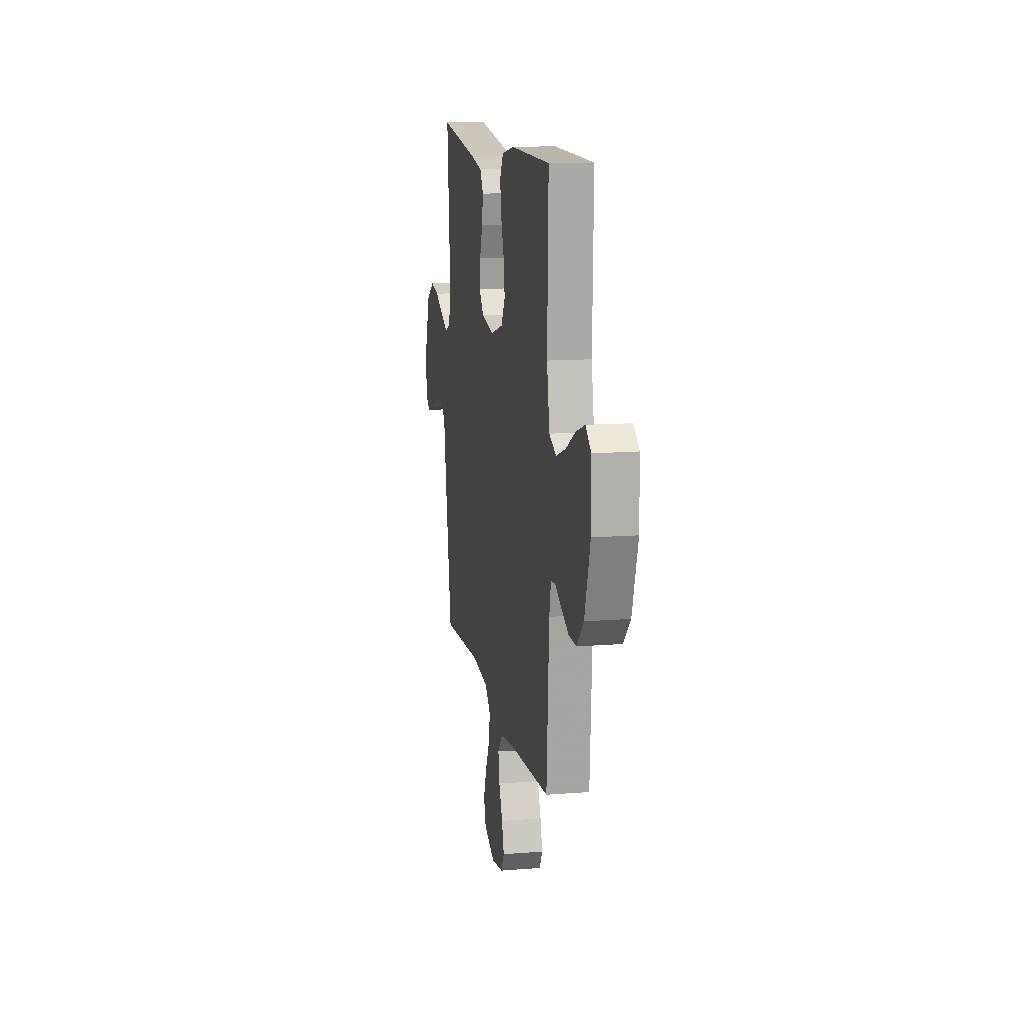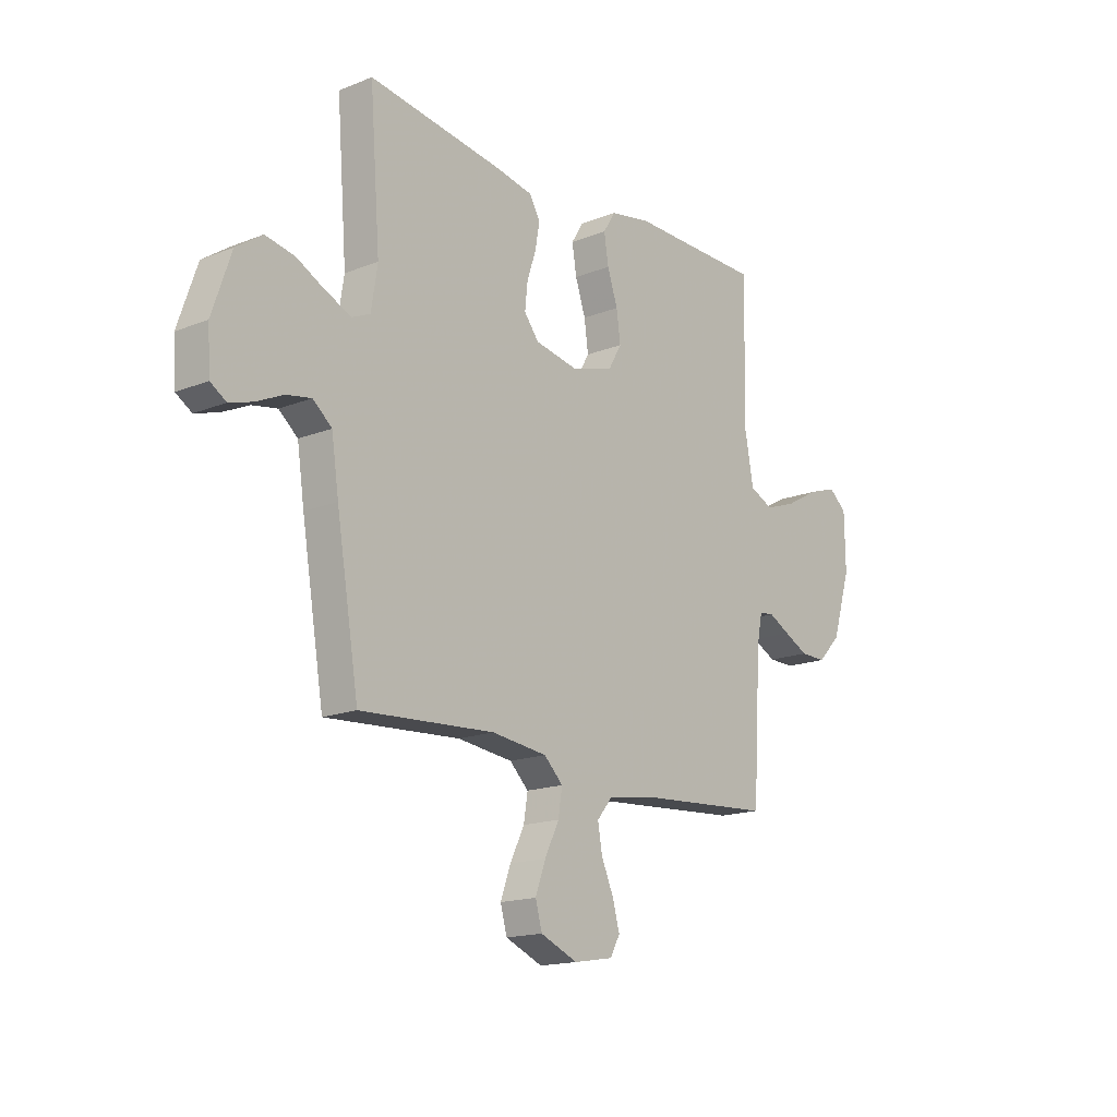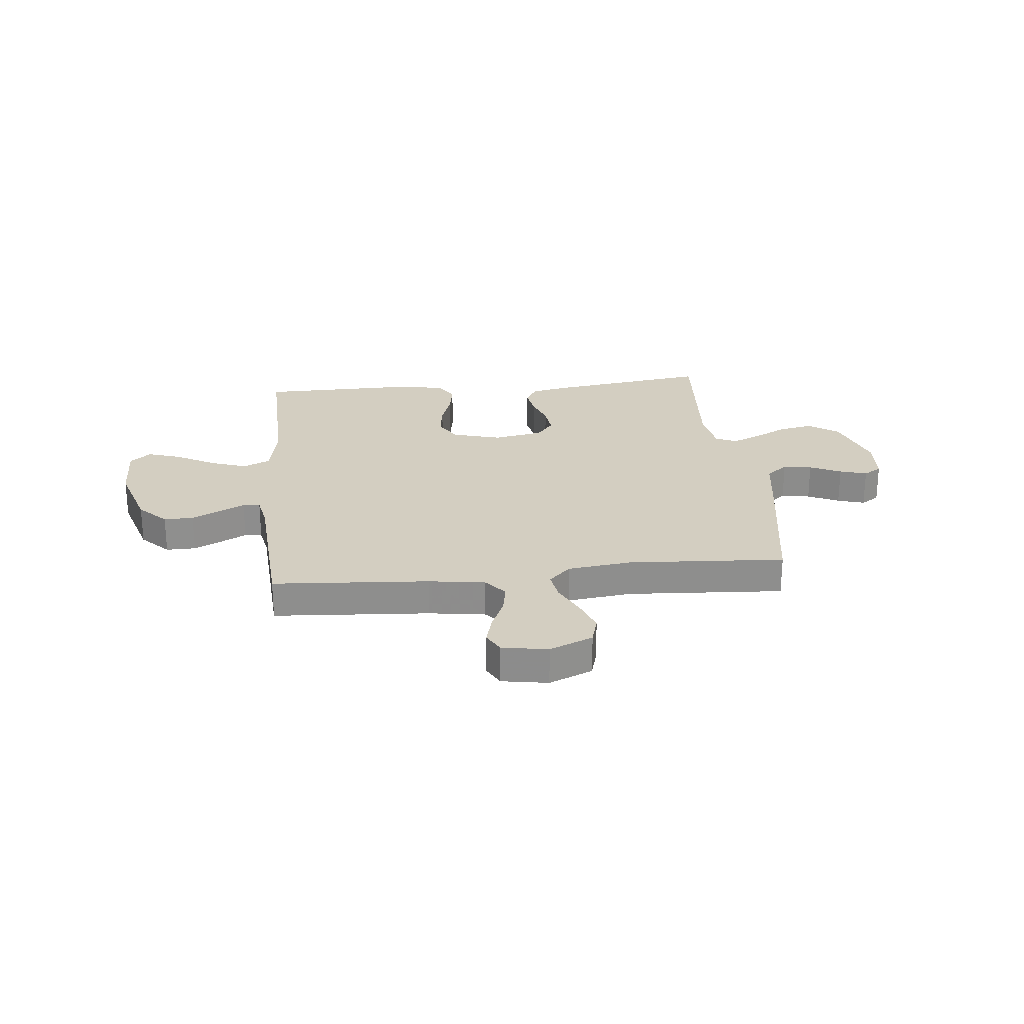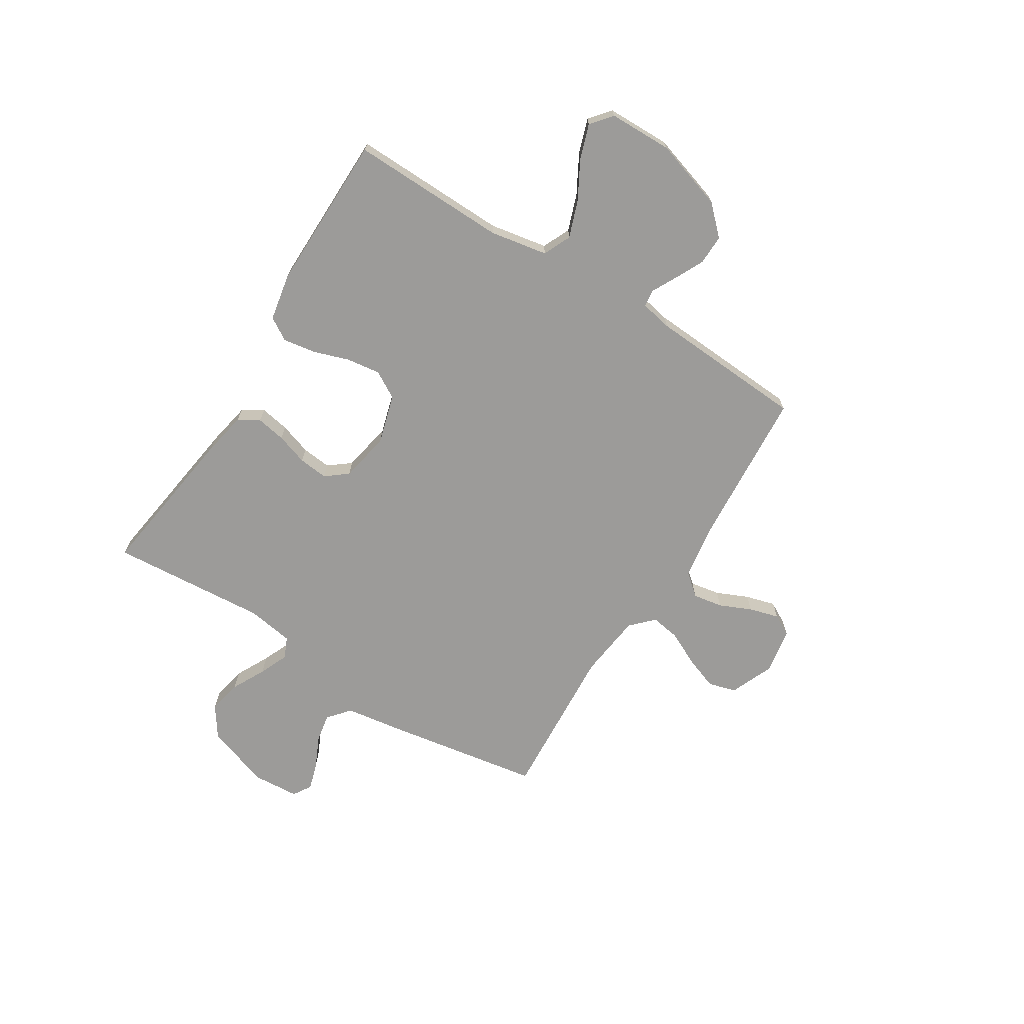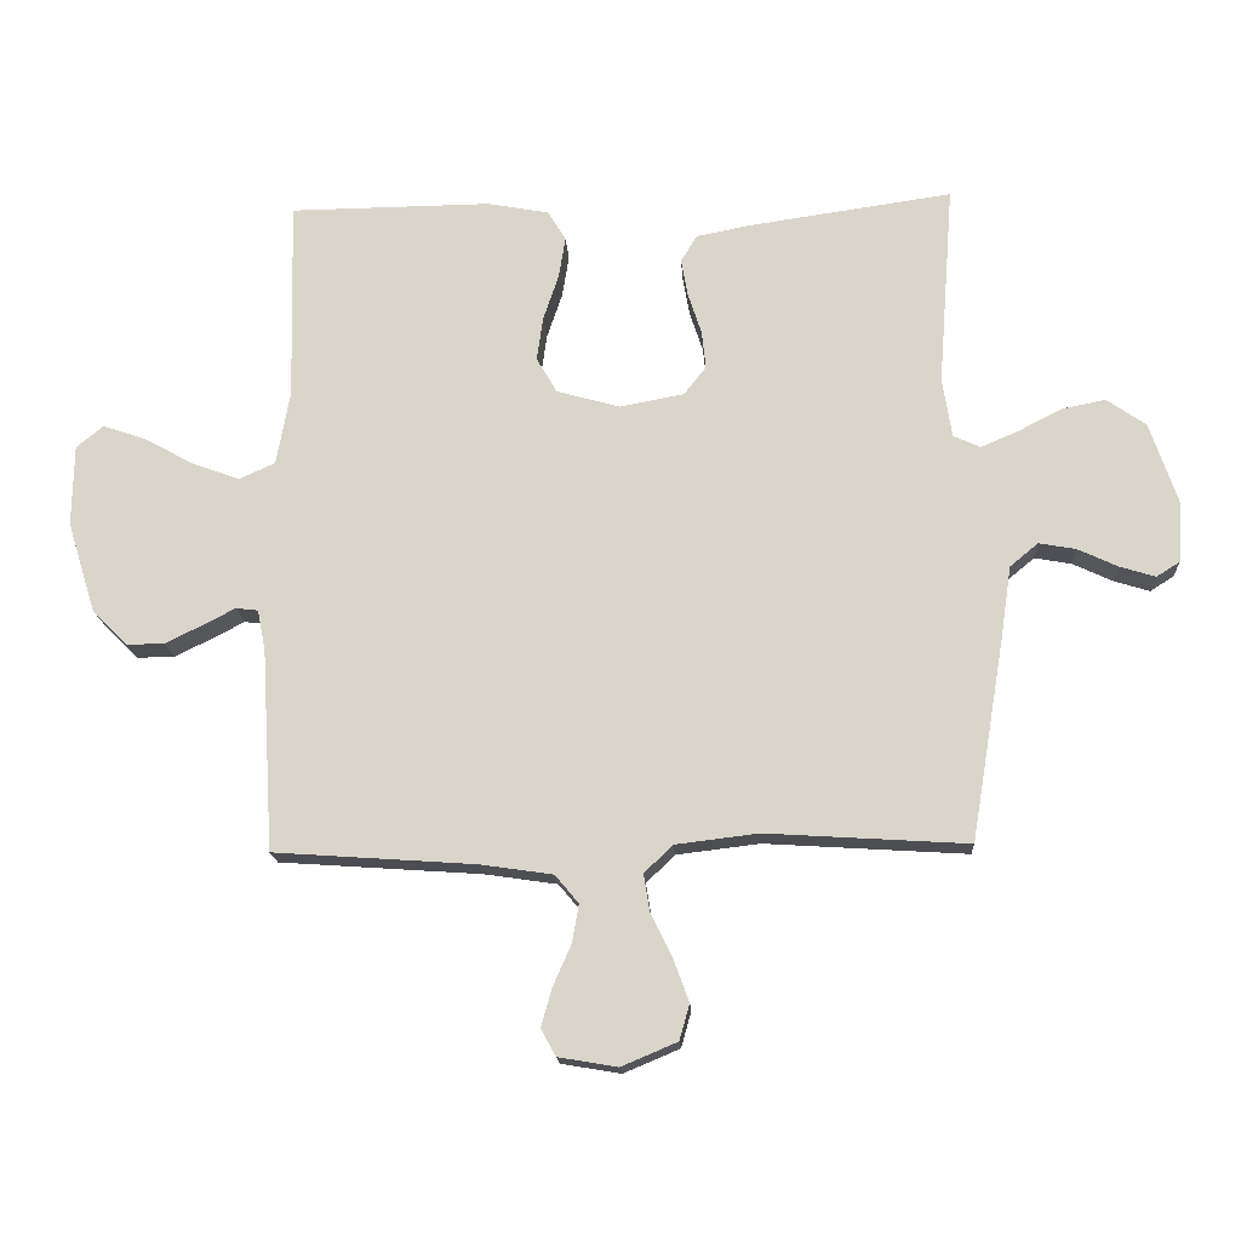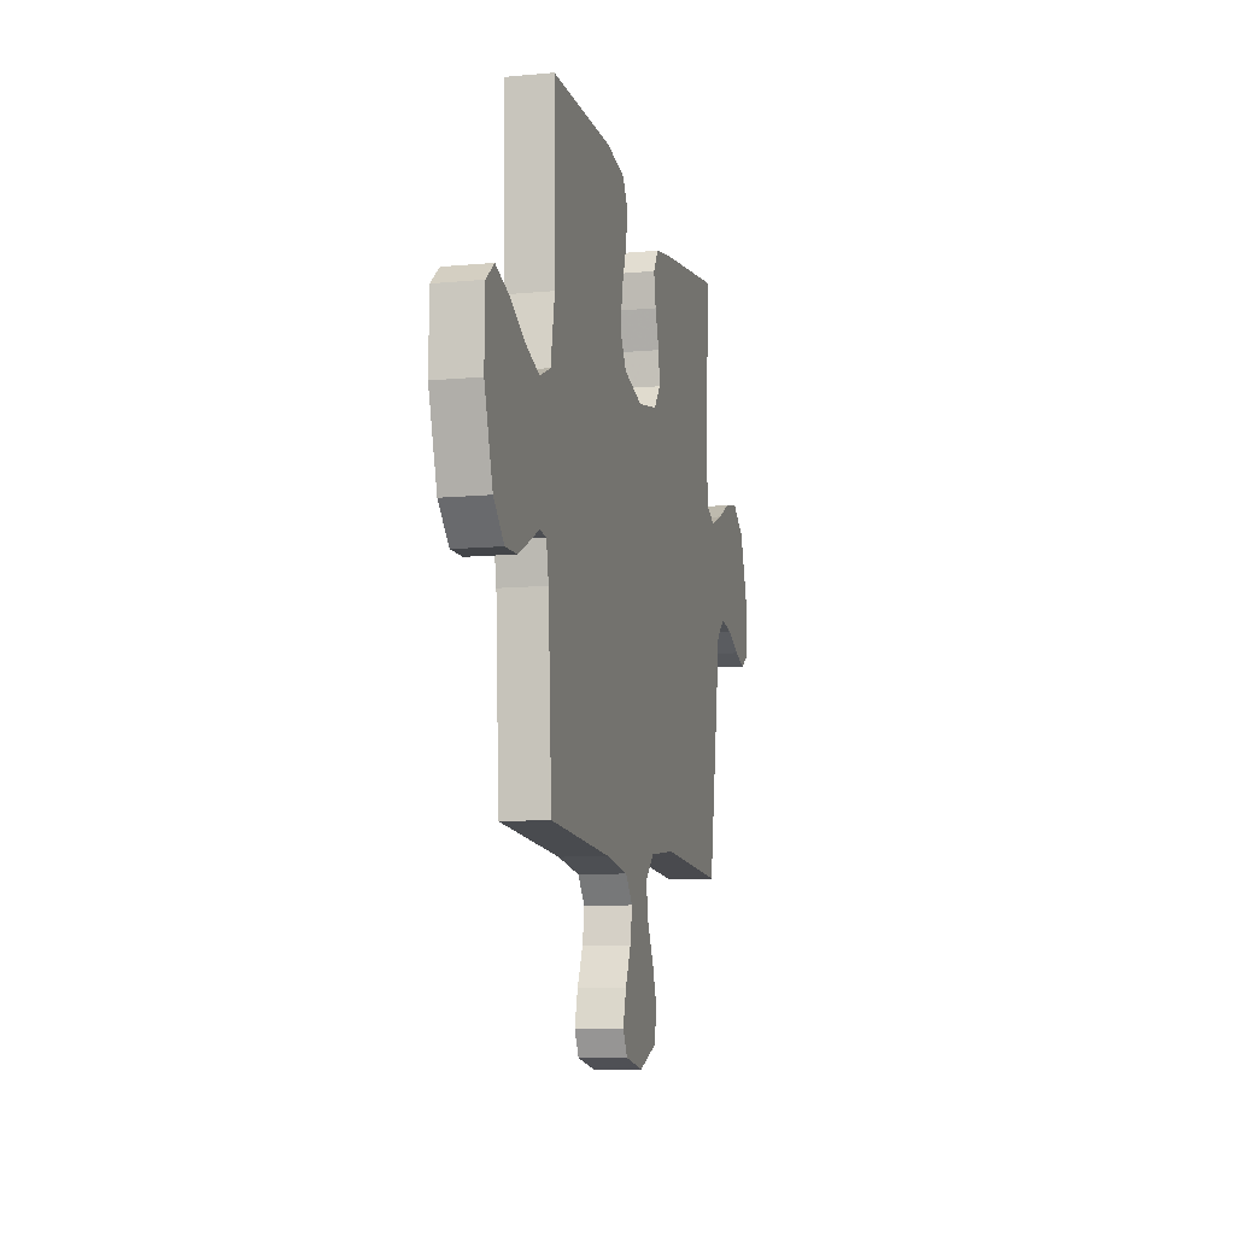
<metadata>
{"format":"obj","ext":"obj","renderer":"f3d","projection":"perspective","resolution":1024,"background":"white","views":[{"elev":13.2,"azim":79.7,"up":"+Z"},{"elev":-16.4,"azim":-51.0,"up":"+Z"},{"elev":25.3,"azim":174.1,"up":"+Y"},{"elev":-69.9,"azim":58.0,"up":"+Y"},{"elev":-16.7,"azim":-176.7,"up":"+Z"},{"elev":-9.8,"azim":103.7,"up":"+Z"}]}
</metadata>
<code>
v 0.5 0.07 0.5
v 0.493 0.07 0.2
v 0.513 0.07 0.09
v 0.566 0.07 0.066
v 0.636 0.07 0.091
v 0.71 0.07 0.132
v 0.775 0.07 0.154
v 0.815 0.07 0.121
v 0.817 0.07 0
v 0.775 0.07 -0.135
v 0.723 0.07 -0.188
v 0.666 0.07 -0.187
v 0.611 0.07 -0.16
v 0.563 0.07 -0.135
v 0.53 0.07 -0.139
v 0.518 0.07 -0.2
v 0.5 0.07 -0.5
v 0.2 0.07 -0.521
v 0.092 0.07 -0.537
v 0.057 0.07 -0.579
v 0.067 0.07 -0.636
v 0.094 0.07 -0.697
v 0.11 0.07 -0.754
v 0.088 0.07 -0.794
v 0 0.07 -0.809
v -0.083 0.07 -0.774
v -0.098 0.07 -0.721
v -0.075 0.07 -0.658
v -0.043 0.07 -0.593
v -0.034 0.07 -0.537
v -0.076 0.07 -0.496
v -0.2 0.07 -0.481
v -0.5 0.07 -0.5
v -0.55 0.07 -0.2
v -0.566 0.07 -0.092
v -0.608 0.07 -0.057
v -0.663 0.07 -0.067
v -0.723 0.07 -0.095
v -0.775 0.07 -0.111
v -0.81 0.07 -0.089
v -0.816 0.07 0
v -0.774 0.07 0.123
v -0.716 0.07 0.163
v -0.651 0.07 0.15
v -0.587 0.07 0.117
v -0.531 0.07 0.093
v -0.491 0.07 0.111
v -0.477 0.07 0.2
v -0.5 0.07 0.5
v -0.2 0.07 0.457
v -0.117 0.07 0.441
v -0.093 0.07 0.401
v -0.103 0.07 0.345
v -0.123 0.07 0.284
v -0.129 0.07 0.228
v -0.096 0.07 0.186
v 0 0.07 0.168
v 0.094 0.07 0.195
v 0.124 0.07 0.247
v 0.115 0.07 0.312
v 0.092 0.07 0.38
v 0.082 0.07 0.442
v 0.109 0.07 0.486
v 0.2 0.07 0.503
v 0.5 0 0.5
v 0.493 0 0.2
v 0.513 0 0.09
v 0.566 0 0.066
v 0.636 0 0.091
v 0.71 0 0.132
v 0.775 0 0.154
v 0.815 0 0.121
v 0.817 0 0
v 0.775 0 -0.135
v 0.723 0 -0.188
v 0.666 0 -0.187
v 0.611 0 -0.16
v 0.563 0 -0.135
v 0.53 0 -0.139
v 0.518 0 -0.2
v 0.5 0 -0.5
v 0.2 0 -0.521
v 0.092 0 -0.537
v 0.057 0 -0.579
v 0.067 0 -0.636
v 0.094 0 -0.697
v 0.11 0 -0.754
v 0.088 0 -0.794
v 0 0 -0.809
v -0.083 0 -0.774
v -0.098 0 -0.721
v -0.075 0 -0.658
v -0.043 0 -0.593
v -0.034 0 -0.537
v -0.076 0 -0.496
v -0.2 0 -0.481
v -0.5 0 -0.5
v -0.55 0 -0.2
v -0.566 0 -0.092
v -0.608 0 -0.057
v -0.663 0 -0.067
v -0.723 0 -0.095
v -0.775 0 -0.111
v -0.81 0 -0.089
v -0.816 0 0
v -0.774 0 0.123
v -0.716 0 0.163
v -0.651 0 0.15
v -0.587 0 0.117
v -0.531 0 0.093
v -0.491 0 0.111
v -0.477 0 0.2
v -0.5 0 0.5
v -0.2 0 0.457
v -0.117 0 0.441
v -0.093 0 0.401
v -0.103 0 0.345
v -0.123 0 0.284
v -0.129 0 0.228
v -0.096 0 0.186
v 0 0 0.168
v 0.094 0 0.195
v 0.124 0 0.247
v 0.115 0 0.312
v 0.092 0 0.38
v 0.082 0 0.442
v 0.109 0 0.486
v 0.2 0 0.503
f 64 1 2
f 63 64 2
f 62 63 2
f 61 62 2
f 60 61 2
f 59 60 2 3
f 58 59 3 4
f 57 58 4
f 52 53 54
f 51 52 54
f 50 51 54
f 49 50 54
f 48 49 54
f 47 48 54 55
f 46 47 55 56
f 43 44 45
f 42 43 45
f 41 42 45
f 40 41 45
f 39 40 45
f 38 39 45
f 37 38 45
f 36 37 45 46
f 46 56 57
f 36 46 57
f 35 36 57
f 35 57 4
f 34 35 4
f 33 34 4
f 32 33 4
f 27 28 29
f 26 27 29
f 25 26 29
f 24 25 29
f 23 24 29
f 22 23 29
f 21 22 29
f 20 21 29 30
f 19 20 30 31
f 16 17 18
f 18 19 31
f 16 18 31
f 15 16 31
f 12 13 14
f 11 12 14
f 10 11 14
f 9 10 14
f 8 9 14
f 7 8 14
f 6 7 14
f 5 6 14
f 5 14 15
f 15 31 32
f 5 15 32
f 4 5 32
f 66 65 128
f 66 128 127
f 66 127 126
f 66 126 125
f 66 125 124
f 67 66 124 123
f 68 67 123 122
f 68 122 121
f 118 117 116
f 118 116 115
f 118 115 114
f 118 114 113
f 118 113 112
f 119 118 112 111
f 120 119 111 110
f 109 108 107
f 109 107 106
f 109 106 105
f 109 105 104
f 109 104 103
f 109 103 102
f 109 102 101
f 110 109 101 100
f 121 120 110
f 121 110 100
f 121 100 99
f 68 121 99
f 68 99 98
f 68 98 97
f 68 97 96
f 93 92 91
f 93 91 90
f 93 90 89
f 93 89 88
f 93 88 87
f 93 87 86
f 93 86 85
f 94 93 85 84
f 95 94 84 83
f 82 81 80
f 95 83 82
f 95 82 80
f 95 80 79
f 78 77 76
f 78 76 75
f 78 75 74
f 78 74 73
f 78 73 72
f 78 72 71
f 78 71 70
f 78 70 69
f 79 78 69
f 96 95 79
f 96 79 69
f 96 69 68
f 1 65 66 2
f 2 66 67 3
f 3 67 68 4
f 4 68 69 5
f 5 69 70 6
f 6 70 71 7
f 7 71 72 8
f 8 72 73 9
f 9 73 74 10
f 10 74 75 11
f 11 75 76 12
f 12 76 77 13
f 13 77 78 14
f 14 78 79 15
f 15 79 80 16
f 16 80 81 17
f 17 81 82 18
f 18 82 83 19
f 19 83 84 20
f 20 84 85 21
f 21 85 86 22
f 22 86 87 23
f 23 87 88 24
f 24 88 89 25
f 25 89 90 26
f 26 90 91 27
f 27 91 92 28
f 28 92 93 29
f 29 93 94 30
f 30 94 95 31
f 31 95 96 32
f 32 96 97 33
f 33 97 98 34
f 34 98 99 35
f 35 99 100 36
f 36 100 101 37
f 37 101 102 38
f 38 102 103 39
f 39 103 104 40
f 40 104 105 41
f 41 105 106 42
f 42 106 107 43
f 43 107 108 44
f 44 108 109 45
f 45 109 110 46
f 46 110 111 47
f 47 111 112 48
f 48 112 113 49
f 49 113 114 50
f 50 114 115 51
f 51 115 116 52
f 52 116 117 53
f 53 117 118 54
f 54 118 119 55
f 55 119 120 56
f 56 120 121 57
f 57 121 122 58
f 58 122 123 59
f 59 123 124 60
f 60 124 125 61
f 61 125 126 62
f 62 126 127 63
f 63 127 128 64
f 64 128 65 1

</code>
